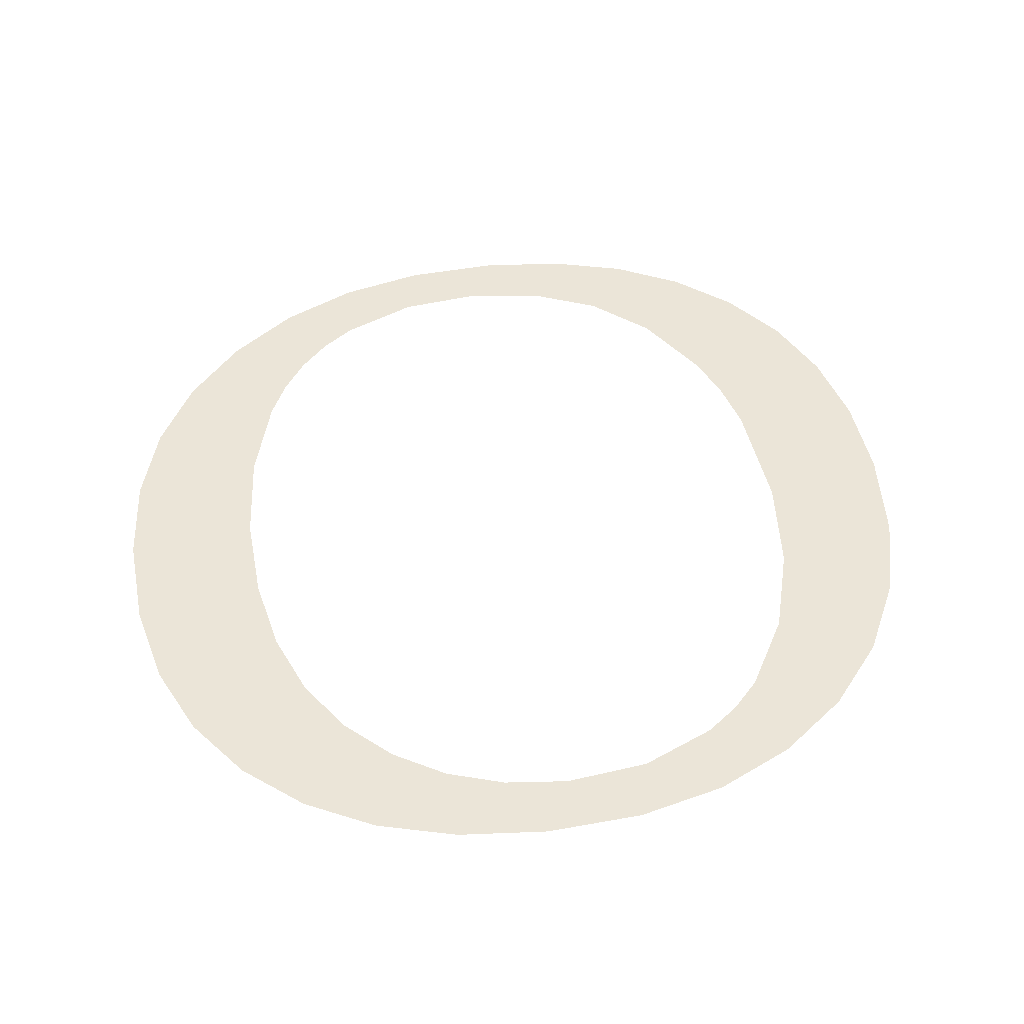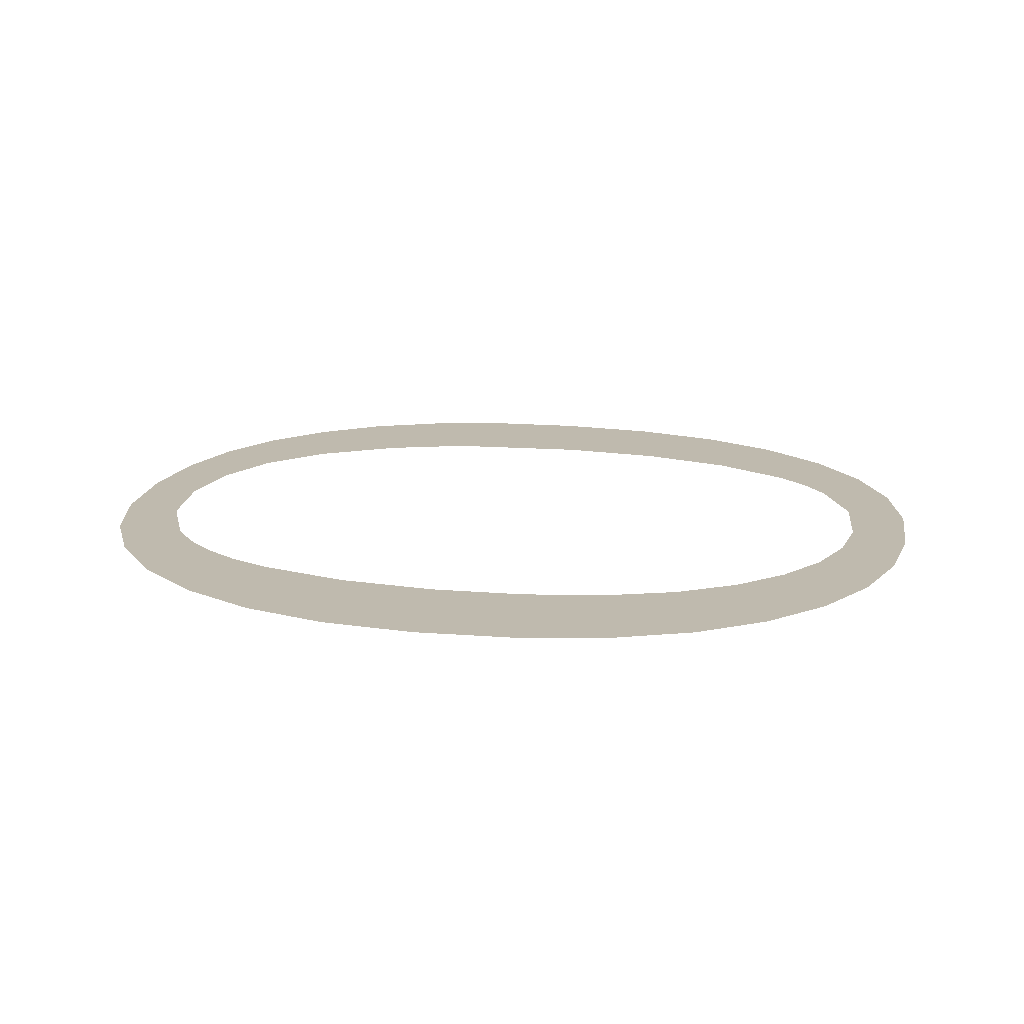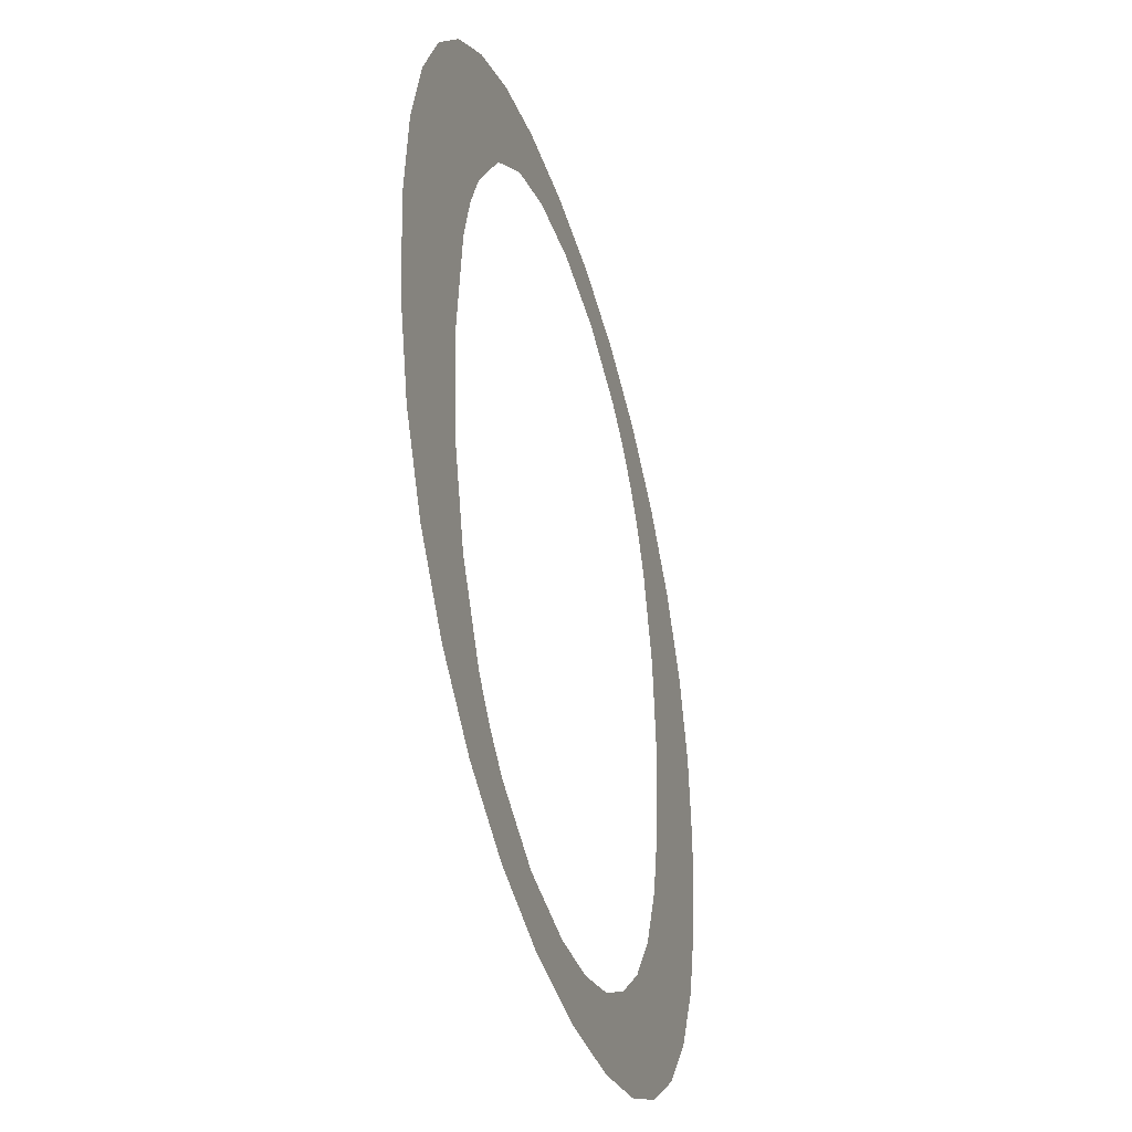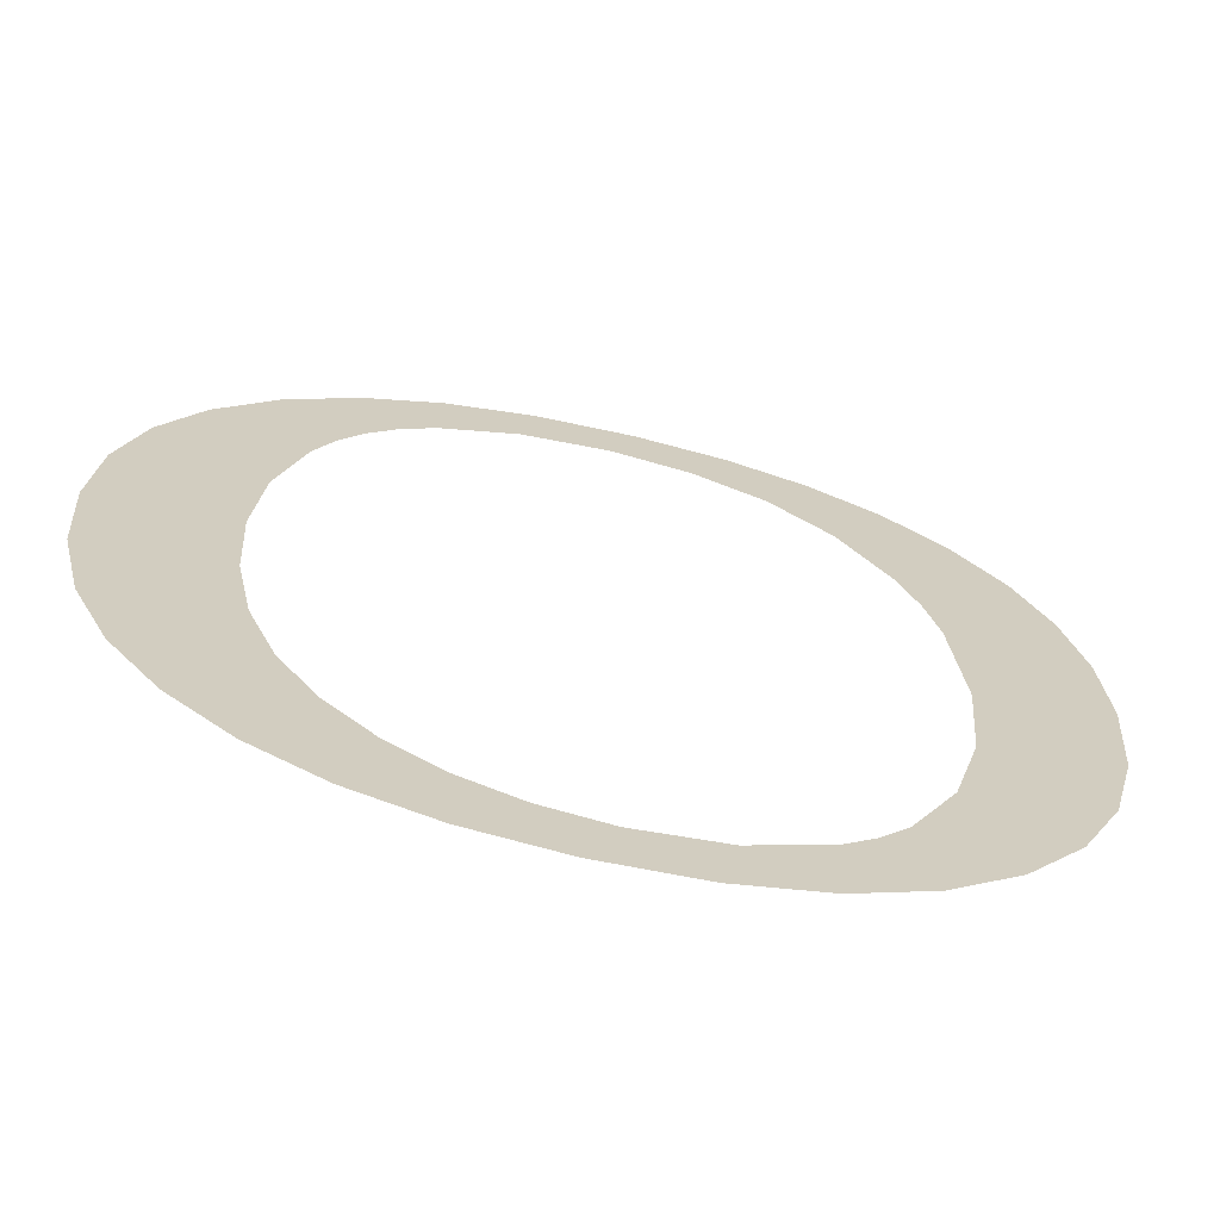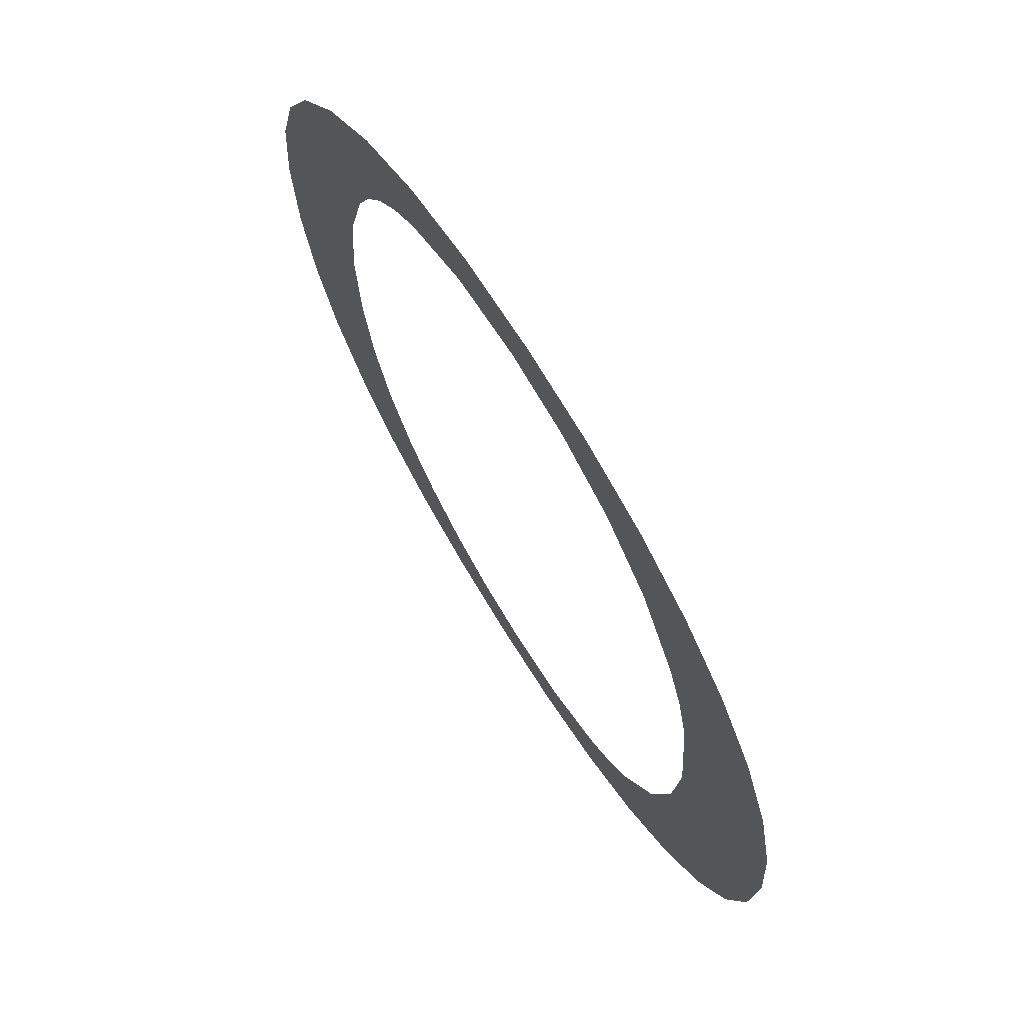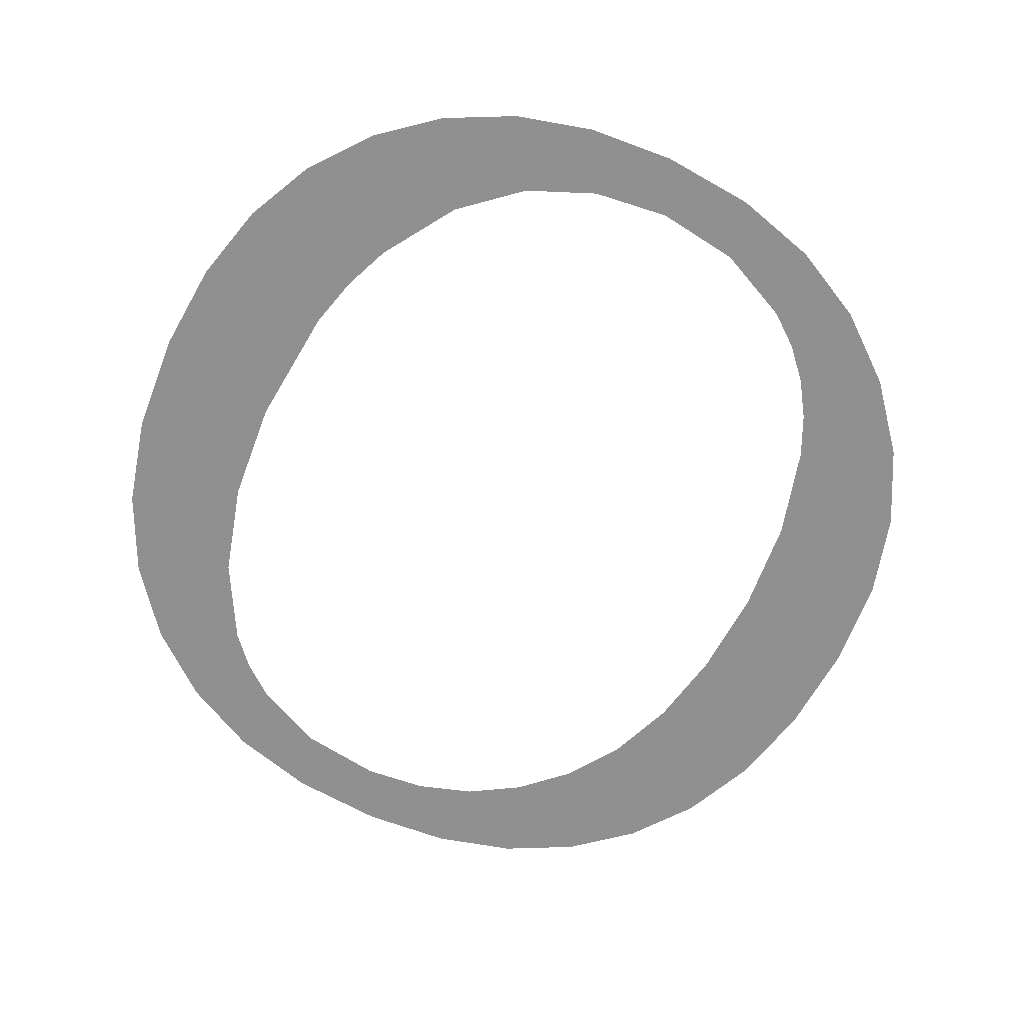
<metadata>
{"format":"obj","ext":"obj","renderer":"f3d","projection":"perspective","resolution":1024,"background":"white","views":[{"elev":45.8,"azim":-7.2,"up":"+Z"},{"elev":15.8,"azim":-76.5,"up":"+Z"},{"elev":-40.1,"azim":106.7,"up":"+Y"},{"elev":-67.7,"azim":-13.8,"up":"+Y"},{"elev":70.7,"azim":58.6,"up":"+Y"},{"elev":-65.4,"azim":154.8,"up":"+Z"}]}
</metadata>
<code>
o #ID543
v -0.006875 0.2823 0.6805
v -0.006748 0.2802 0.6805
v -0.006831 0.2792 0.6805
v -0.006203 0.2828 0.6805
v -0.006501 0.2811 0.6805
v -0.006313 0.2815 0.6805
v -0.006079 0.2819 0.6805
v -0.00544 0.2832 0.6805
v -0.005798 0.2822 0.6805
v -0.005471 0.2825 0.6805
v -0.004724 0.2828 0.6805
v -0.004589 0.2834 0.6805
v -0.003885 0.2829 0.6805
v -0.003648 0.2835 0.6805
v -0.003118 0.2828 0.6805
v -0.002777 0.2834 0.6805
v -0.00243 0.2826 0.6805
v -0.002 0.2832 0.6805
v -0.001835 0.282 0.6805
v -0.001316 0.2829 0.6805
v -0.001343 0.2813 0.6805
v -0.001151 0.2808 0.6805
v -0.000726 0.2824 0.6805
v -0.001014 0.2803 0.6805
v -0.000904 0.2791 0.6805
v -0.000862 0.276 0.6805
v -0.000327 0.2767 0.6805
v -0.00025 0.2818 0.6805
v 5.5e-05 0.2774 0.6805
v 8.9e-05 0.2811 0.6805
v 0.000285 0.2783 0.6805
v 0.000293 0.2803 0.6805
v 0.000361 0.2794 0.6805
v -0.008053 0.28 0.6805
v -0.008063 0.2781 0.6805
v -0.008131 0.2791 0.6805
v -0.007859 0.2772 0.6805
v -0.007817 0.2808 0.6805
v -0.007518 0.2765 0.6805
v -0.007425 0.2816 0.6805
v -0.007042 0.2759 0.6805
v -0.006777 0.2783 0.6805
v -0.006448 0.2754 0.6805
v -0.006616 0.2775 0.6805
v -0.006348 0.2768 0.6805
v -0.005757 0.275 0.6805
v -0.005973 0.2763 0.6805
v -0.005515 0.2759 0.6805
v -0.004968 0.2748 0.6805
v -0.005001 0.2756 0.6805
v -0.00443 0.2754 0.6805
v -0.004081 0.2747 0.6805
v -0.003802 0.2753 0.6805
v -0.003132 0.2748 0.6805
v -0.002984 0.2754 0.6805
v -0.002279 0.275 0.6805
v -0.002264 0.2758 0.6805
v -0.001522 0.2754 0.6805
v -0.001949 0.276 0.6805
v -0.001674 0.2763 0.6805
v -0.001248 0.2771 0.6805
v -0.00099 0.278 0.6805
f 1 2 3
f 3 2 1
f 2 1 4
f 4 1 2
f 2 4 5
f 5 4 2
f 5 4 6
f 6 4 5
f 6 4 7
f 7 4 6
f 7 4 8
f 8 4 7
f 7 8 9
f 9 8 7
f 9 8 10
f 10 8 9
f 10 8 11
f 11 8 10
f 11 8 12
f 12 8 11
f 11 12 13
f 13 12 11
f 13 12 14
f 14 12 13
f 13 14 15
f 15 14 13
f 15 14 16
f 16 14 15
f 15 16 17
f 17 16 15
f 17 16 18
f 18 16 17
f 17 18 19
f 19 18 17
f 19 18 20
f 20 18 19
f 19 20 21
f 21 20 19
f 21 20 22
f 22 20 21
f 22 20 23
f 23 20 22
f 22 23 24
f 24 23 22
f 24 23 25
f 25 23 24
f 25 23 26
f 26 23 25
f 26 23 27
f 27 23 26
f 27 23 28
f 28 23 27
f 27 28 29
f 29 28 27
f 29 28 30
f 30 28 29
f 29 30 31
f 31 30 29
f 31 30 32
f 32 30 31
f 31 32 33
f 33 32 31
f 34 35 36
f 36 35 34
f 35 34 37
f 37 34 35
f 37 34 38
f 38 34 37
f 37 38 39
f 39 38 37
f 39 38 40
f 40 38 39
f 39 40 41
f 41 40 39
f 41 40 1
f 1 40 41
f 41 1 3
f 3 1 41
f 41 3 42
f 42 3 41
f 41 42 43
f 43 42 41
f 43 42 44
f 44 42 43
f 43 44 45
f 45 44 43
f 43 45 46
f 46 45 43
f 46 45 47
f 47 45 46
f 46 47 48
f 48 47 46
f 46 48 49
f 49 48 46
f 49 48 50
f 50 48 49
f 49 50 51
f 51 50 49
f 49 51 52
f 52 51 49
f 52 51 53
f 53 51 52
f 52 53 54
f 54 53 52
f 54 53 55
f 55 53 54
f 54 55 56
f 56 55 54
f 56 55 57
f 57 55 56
f 56 57 58
f 58 57 56
f 58 57 59
f 59 57 58
f 58 59 60
f 60 59 58
f 58 60 61
f 61 60 58
f 58 61 26
f 26 61 58
f 26 61 62
f 62 61 26
f 26 62 25
f 25 62 26

</code>
